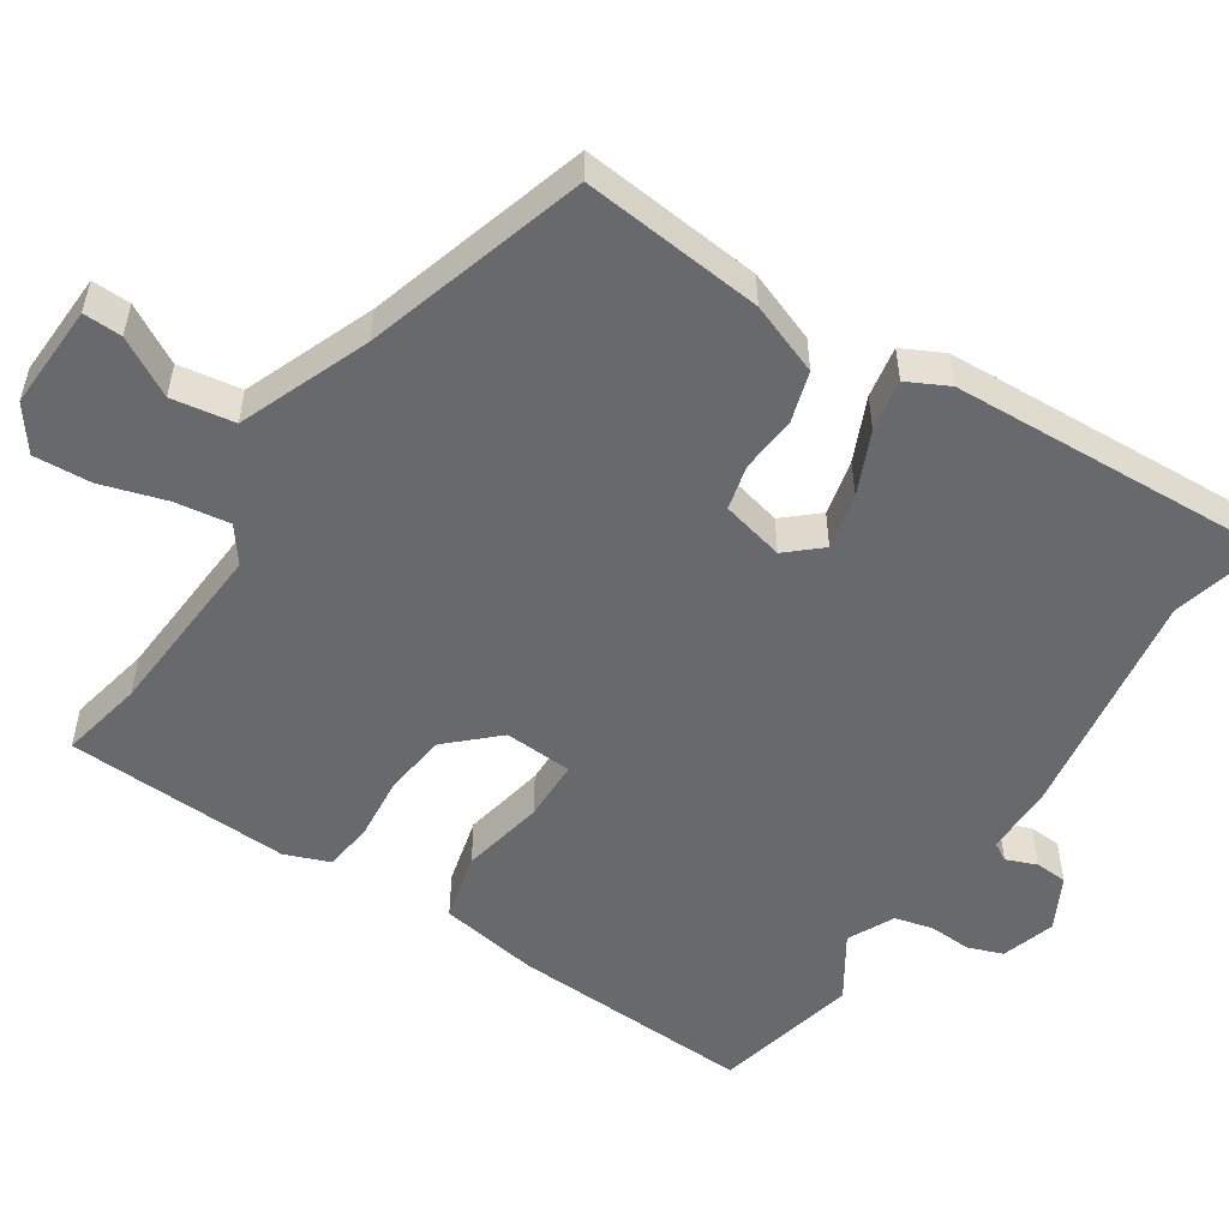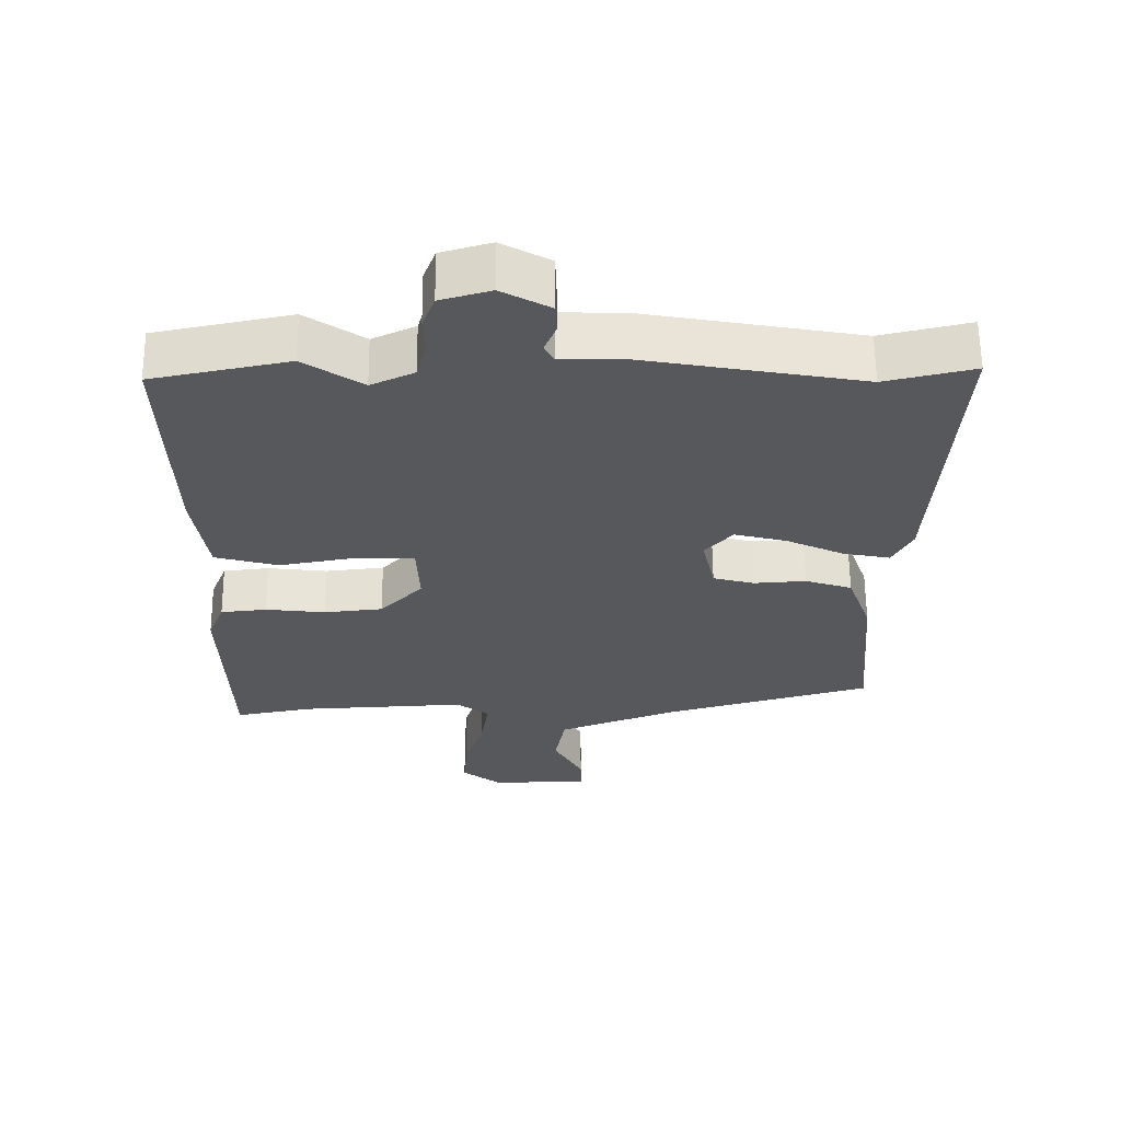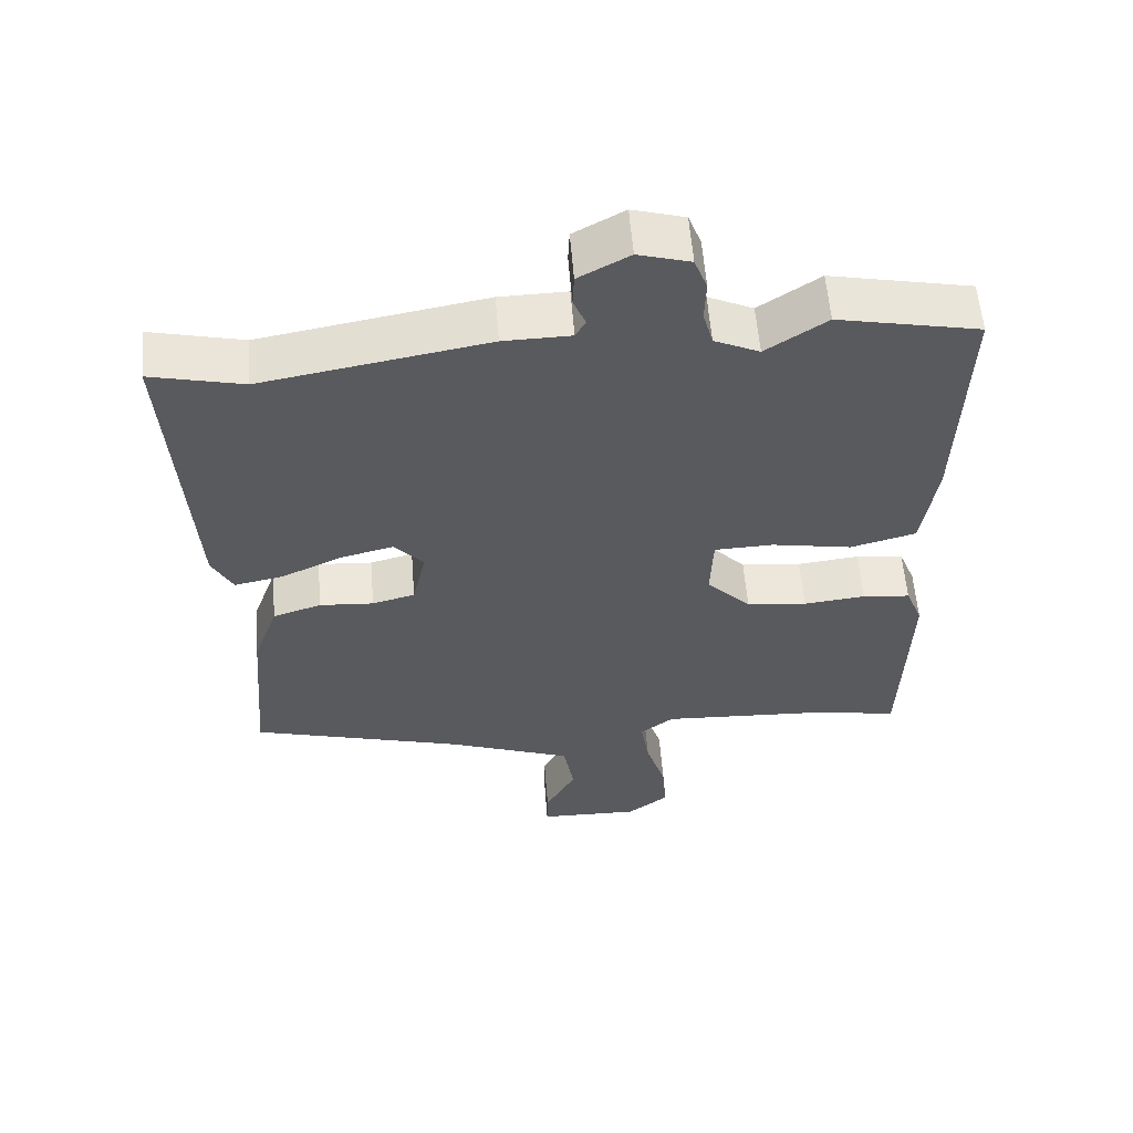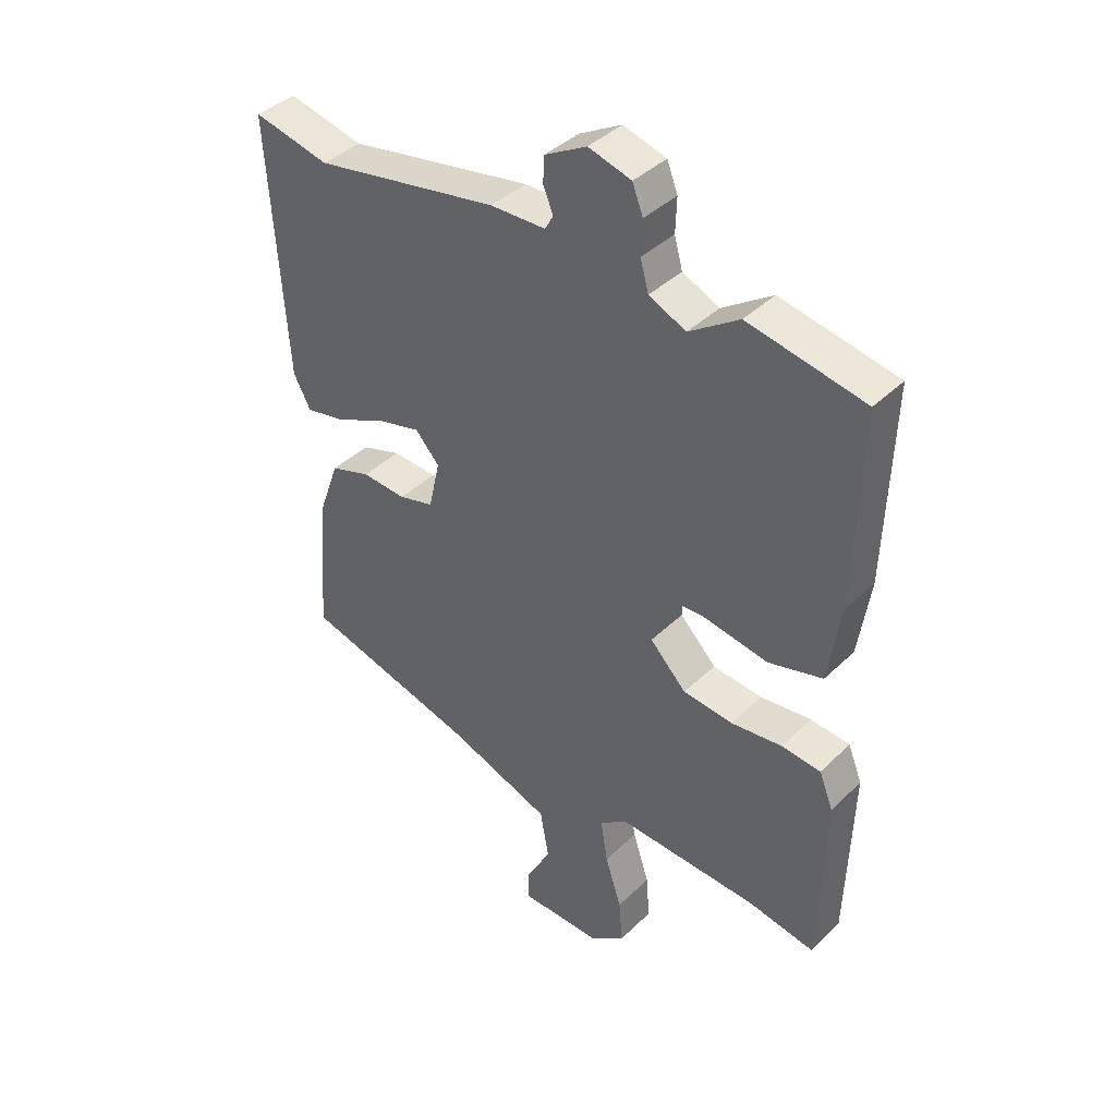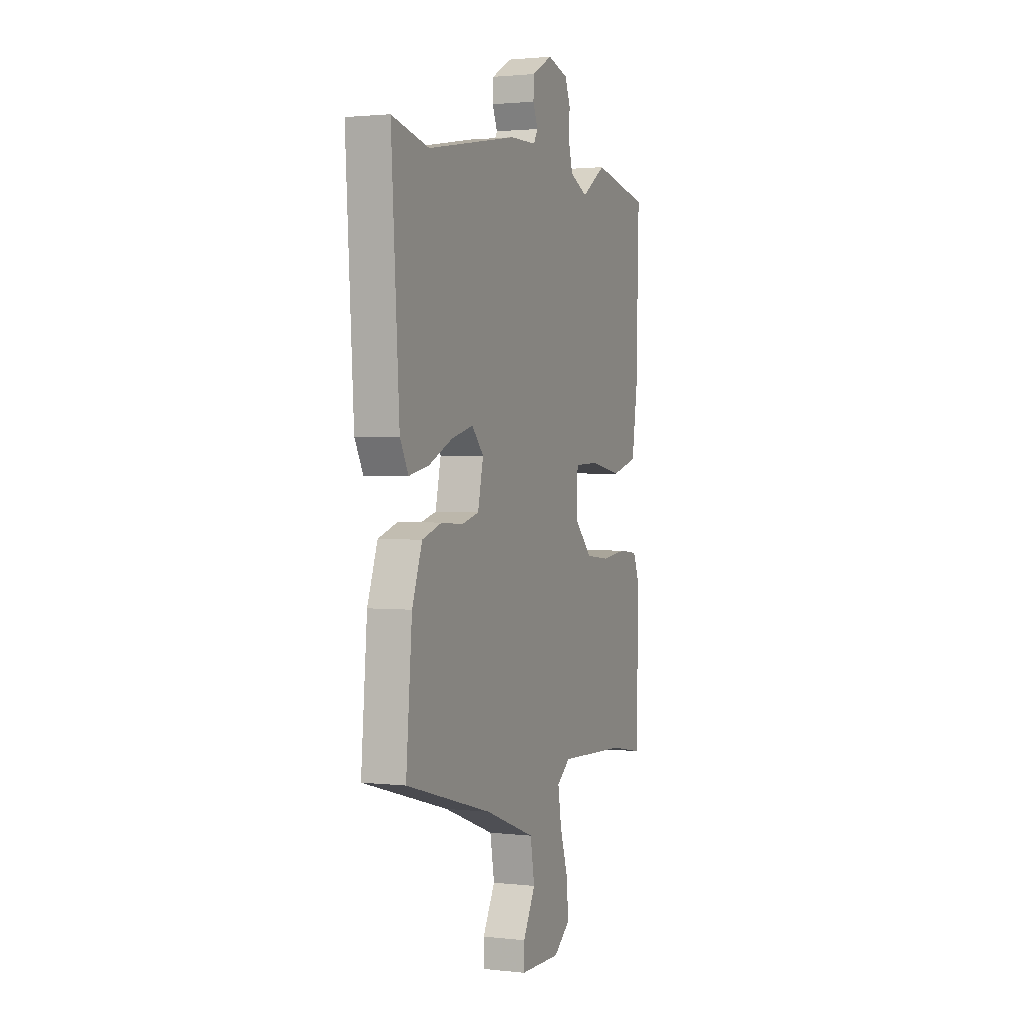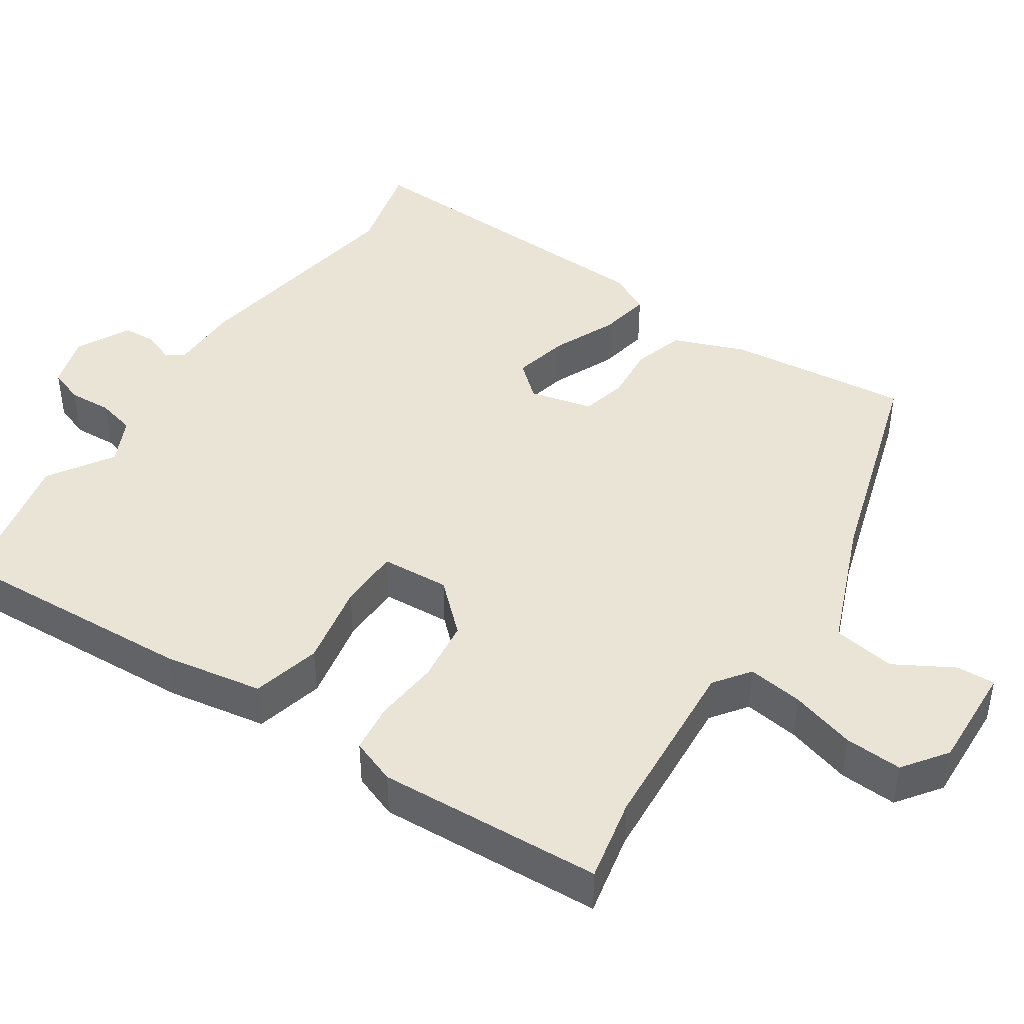
<metadata>
{"format":"obj","ext":"obj","renderer":"f3d","projection":"perspective","resolution":1024,"background":"white","views":[{"elev":-52.8,"azim":-124.3,"up":"+Y"},{"elev":61.4,"azim":179.5,"up":"+Z"},{"elev":57.6,"azim":-4.5,"up":"+Z"},{"elev":40.1,"azim":40.3,"up":"+Z"},{"elev":1.8,"azim":-68.0,"up":"+Z"},{"elev":43.6,"azim":122.5,"up":"+Y"}]}
</metadata>
<code>
v -0.535 0.07 0.508
v -0.406 0.07 0.478
v -0.092 0.07 0.534
v 0.002 0.07 0.536
v 0.016 0.07 0.561
v -0.001 0.07 0.602
v 0.001 0.07 0.646
v 0.072 0.07 0.685
v 0.145 0.07 0.664
v 0.163 0.07 0.617
v 0.161 0.07 0.559
v 0.175 0.07 0.508
v 0.238 0.07 0.479
v 0.323 0.07 0.536
v 0.521 0.07 0.496
v 0.511 0.07 0.164
v 0.491 0.07 0.03
v 0.399 0.07 0.005
v 0.286 0.07 0.025
v 0.203 0.07 0.022
v 0.199 0.07 -0.07
v 0.261 0.07 -0.134
v 0.346 0.07 -0.143
v 0.433 0.07 -0.133
v 0.5 0.07 -0.14
v 0.524 0.07 -0.2
v 0.515 0.07 -0.503
v 0.402 0.07 -0.482
v 0.16 0.07 -0.47
v 0.113 0.07 -0.506
v 0.125 0.07 -0.58
v 0.153 0.07 -0.667
v 0.159 0.07 -0.744
v 0.101 0.07 -0.788
v -0.041 0.07 -0.785
v -0.04 0.07 -0.733
v 0.003 0.07 -0.654
v -0.012 0.07 -0.57
v -0.188 0.07 -0.504
v -0.488 0.07 -0.42
v -0.467 0.07 -0.175
v -0.432 0.07 -0.078
v -0.364 0.07 -0.056
v -0.288 0.07 -0.061
v -0.228 0.07 -0.045
v -0.209 0.07 0.04
v -0.25 0.07 0.085
v -0.325 0.07 0.066
v -0.409 0.07 0.027
v -0.478 0.07 0.013
v -0.507 0.07 0.068
v -0.535 0 0.508
v -0.406 0 0.478
v -0.092 0 0.534
v 0.002 0 0.536
v 0.016 0 0.561
v -0.001 0 0.602
v 0.001 0 0.646
v 0.072 0 0.685
v 0.145 0 0.664
v 0.163 0 0.617
v 0.161 0 0.559
v 0.175 0 0.508
v 0.238 0 0.479
v 0.323 0 0.536
v 0.521 0 0.496
v 0.511 0 0.164
v 0.491 0 0.03
v 0.399 0 0.005
v 0.286 0 0.025
v 0.203 0 0.022
v 0.199 0 -0.07
v 0.261 0 -0.134
v 0.346 0 -0.143
v 0.433 0 -0.133
v 0.5 0 -0.14
v 0.524 0 -0.2
v 0.515 0 -0.503
v 0.402 0 -0.482
v 0.16 0 -0.47
v 0.113 0 -0.506
v 0.125 0 -0.58
v 0.153 0 -0.667
v 0.159 0 -0.744
v 0.101 0 -0.788
v -0.041 0 -0.785
v -0.04 0 -0.733
v 0.003 0 -0.654
v -0.012 0 -0.57
v -0.188 0 -0.504
v -0.488 0 -0.42
v -0.467 0 -0.175
v -0.432 0 -0.078
v -0.364 0 -0.056
v -0.288 0 -0.061
v -0.228 0 -0.045
v -0.209 0 0.04
v -0.25 0 0.085
v -0.325 0 0.066
v -0.409 0 0.027
v -0.478 0 0.013
v -0.507 0 0.068
f 48 49 50 51
f 47 48 51 1
f 46 47 1 2
f 41 42 43 44
f 39 40 41 44
f 38 39 44 45
f 34 35 36 37
f 34 37 38
f 31 32 33 34
f 30 31 34 38
f 29 30 38 45
f 25 26 27 28
f 23 24 25 28
f 22 23 28 29
f 21 22 29 45
f 16 17 18 19
f 16 19 20
f 13 14 15 16
f 12 13 16 20
f 11 12 20 21
f 9 10 11
f 5 6 7 8
f 5 8 9 11
f 46 2 3 4
f 11 21 45 46
f 4 5 11 46
f 102 101 100 99
f 52 102 99 98
f 53 52 98 97
f 95 94 93 92
f 95 92 91 90
f 96 95 90 89
f 88 87 86 85
f 89 88 85
f 85 84 83 82
f 89 85 82 81
f 96 89 81 80
f 79 78 77 76
f 79 76 75 74
f 80 79 74 73
f 96 80 73 72
f 70 69 68 67
f 71 70 67
f 67 66 65 64
f 71 67 64 63
f 72 71 63 62
f 62 61 60
f 59 58 57 56
f 62 60 59 56
f 55 54 53 97
f 97 96 72 62
f 97 62 56 55
f 1 52 53 2
f 2 53 54 3
f 3 54 55 4
f 4 55 56 5
f 5 56 57 6
f 6 57 58 7
f 7 58 59 8
f 8 59 60 9
f 9 60 61 10
f 10 61 62 11
f 11 62 63 12
f 12 63 64 13
f 13 64 65 14
f 14 65 66 15
f 15 66 67 16
f 16 67 68 17
f 17 68 69 18
f 18 69 70 19
f 19 70 71 20
f 20 71 72 21
f 21 72 73 22
f 22 73 74 23
f 23 74 75 24
f 24 75 76 25
f 25 76 77 26
f 26 77 78 27
f 27 78 79 28
f 28 79 80 29
f 29 80 81 30
f 30 81 82 31
f 31 82 83 32
f 32 83 84 33
f 33 84 85 34
f 34 85 86 35
f 35 86 87 36
f 36 87 88 37
f 37 88 89 38
f 38 89 90 39
f 39 90 91 40
f 40 91 92 41
f 41 92 93 42
f 42 93 94 43
f 43 94 95 44
f 44 95 96 45
f 45 96 97 46
f 46 97 98 47
f 47 98 99 48
f 48 99 100 49
f 49 100 101 50
f 50 101 102 51
f 51 102 52 1

</code>
